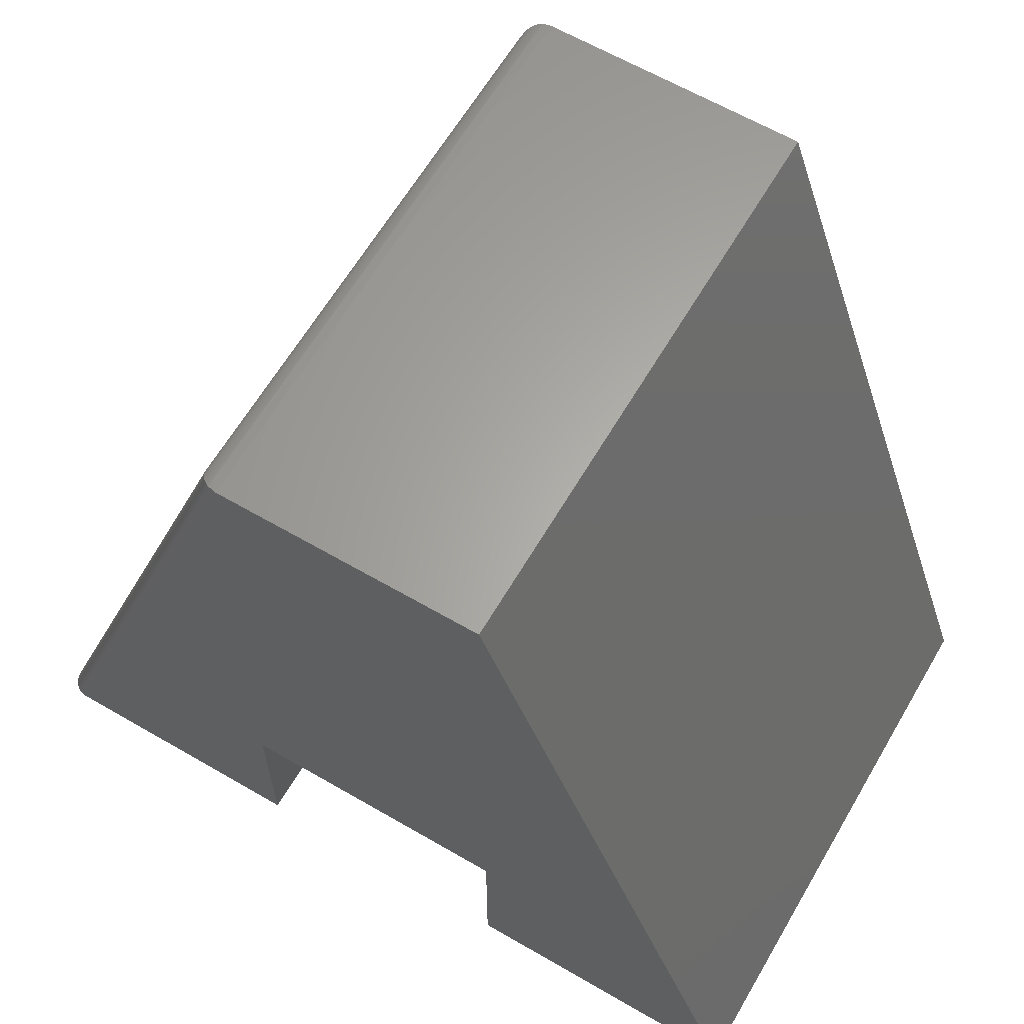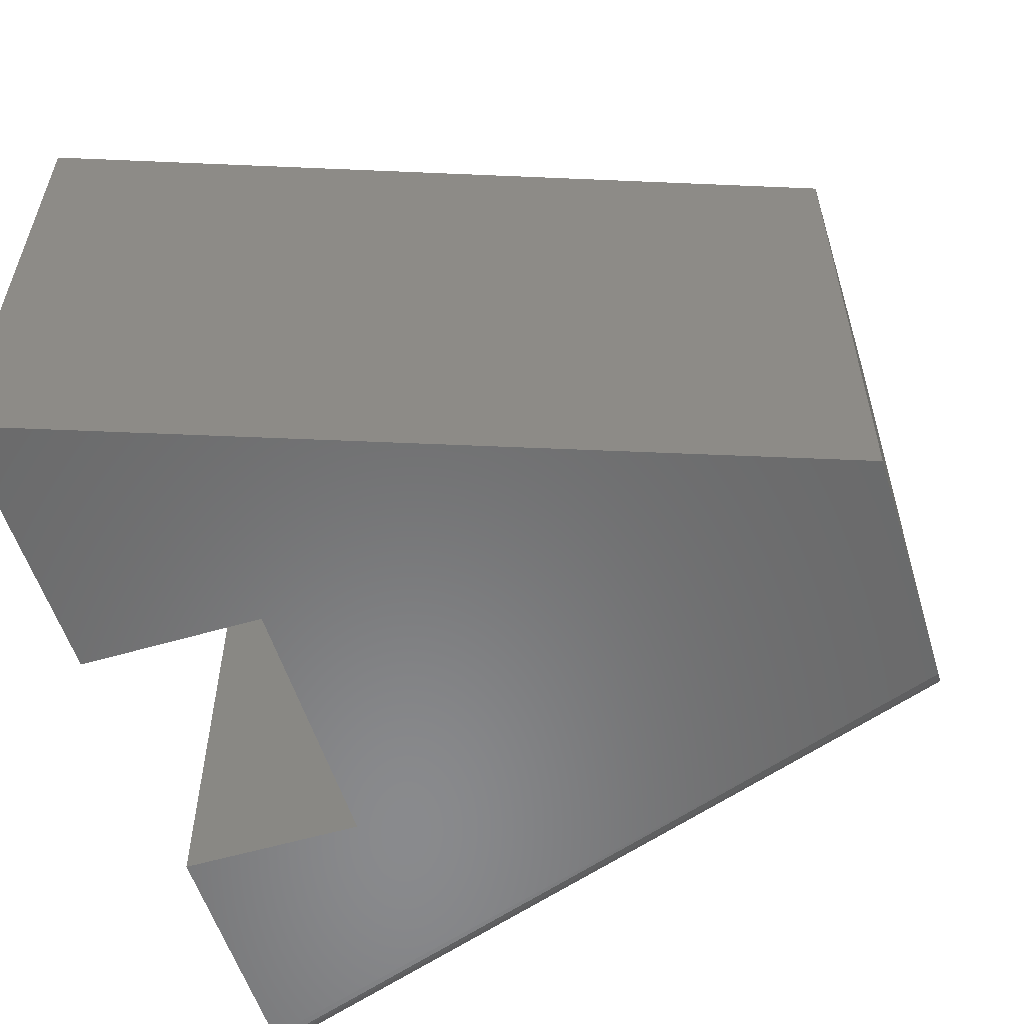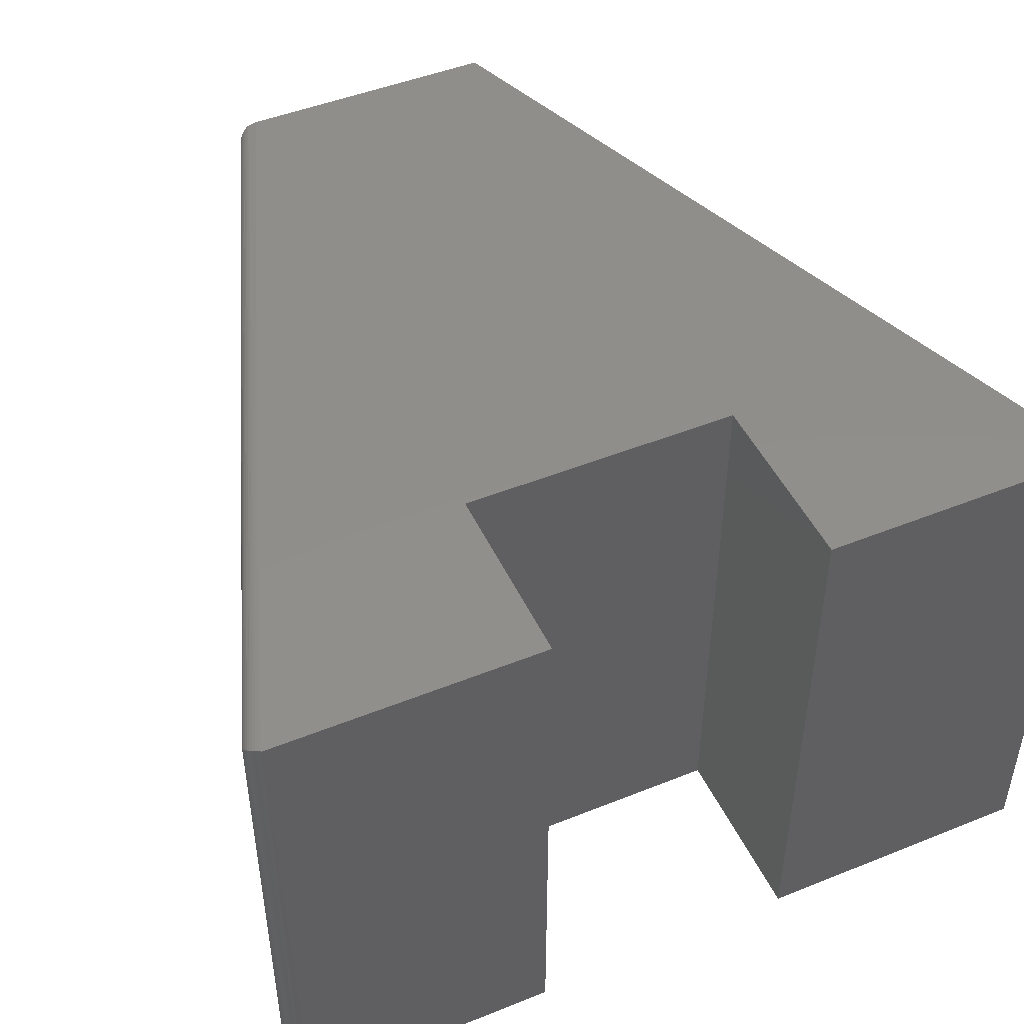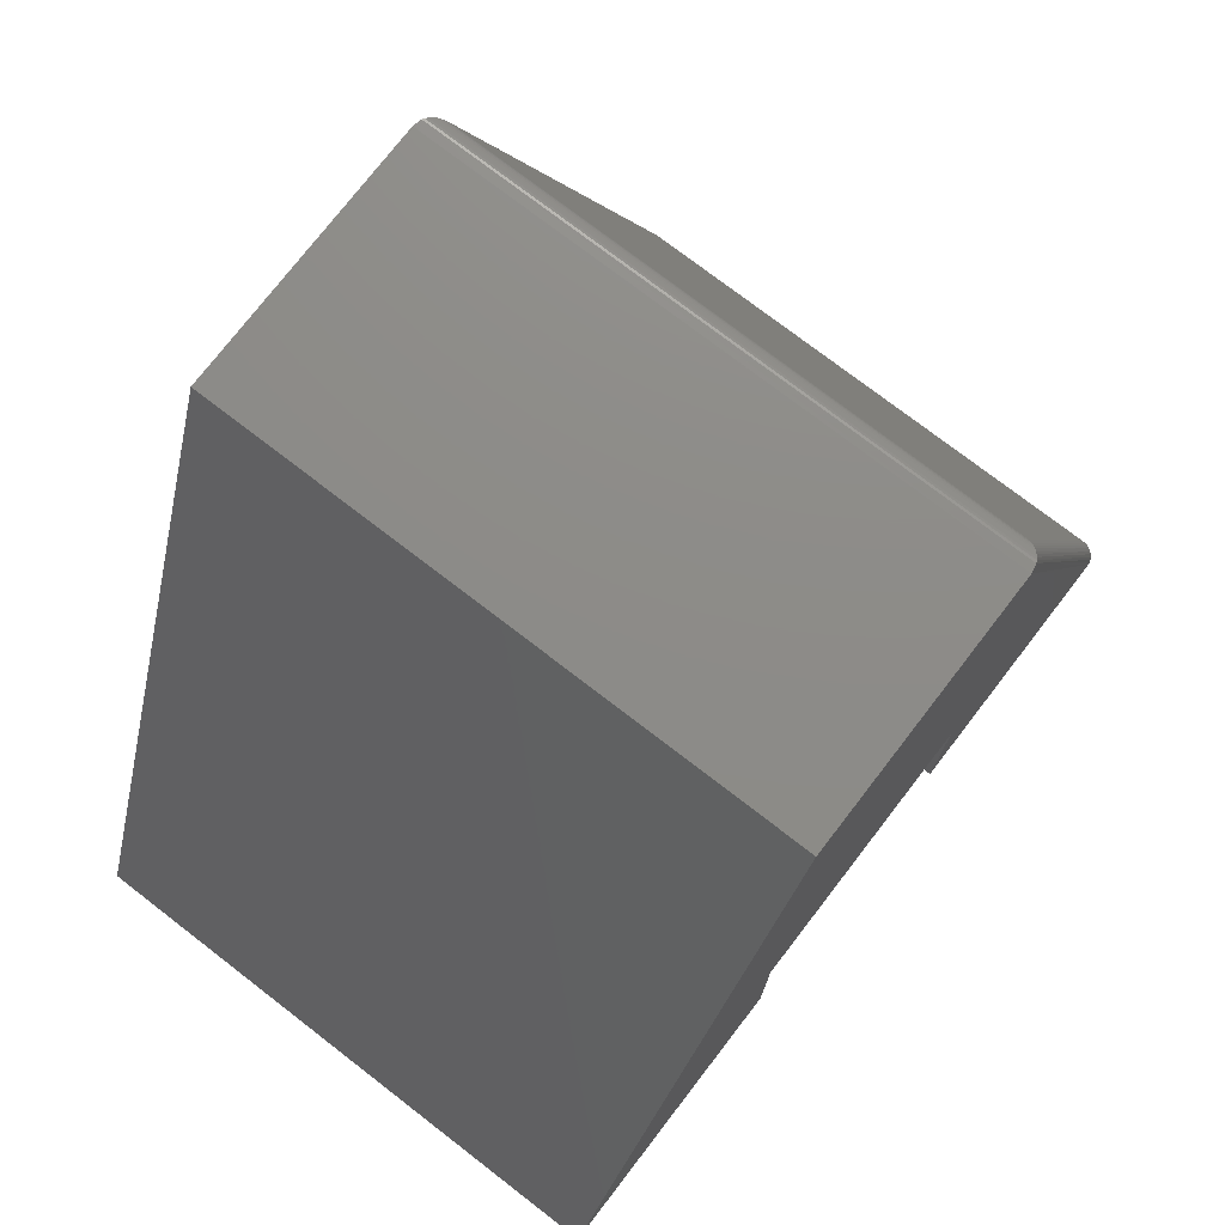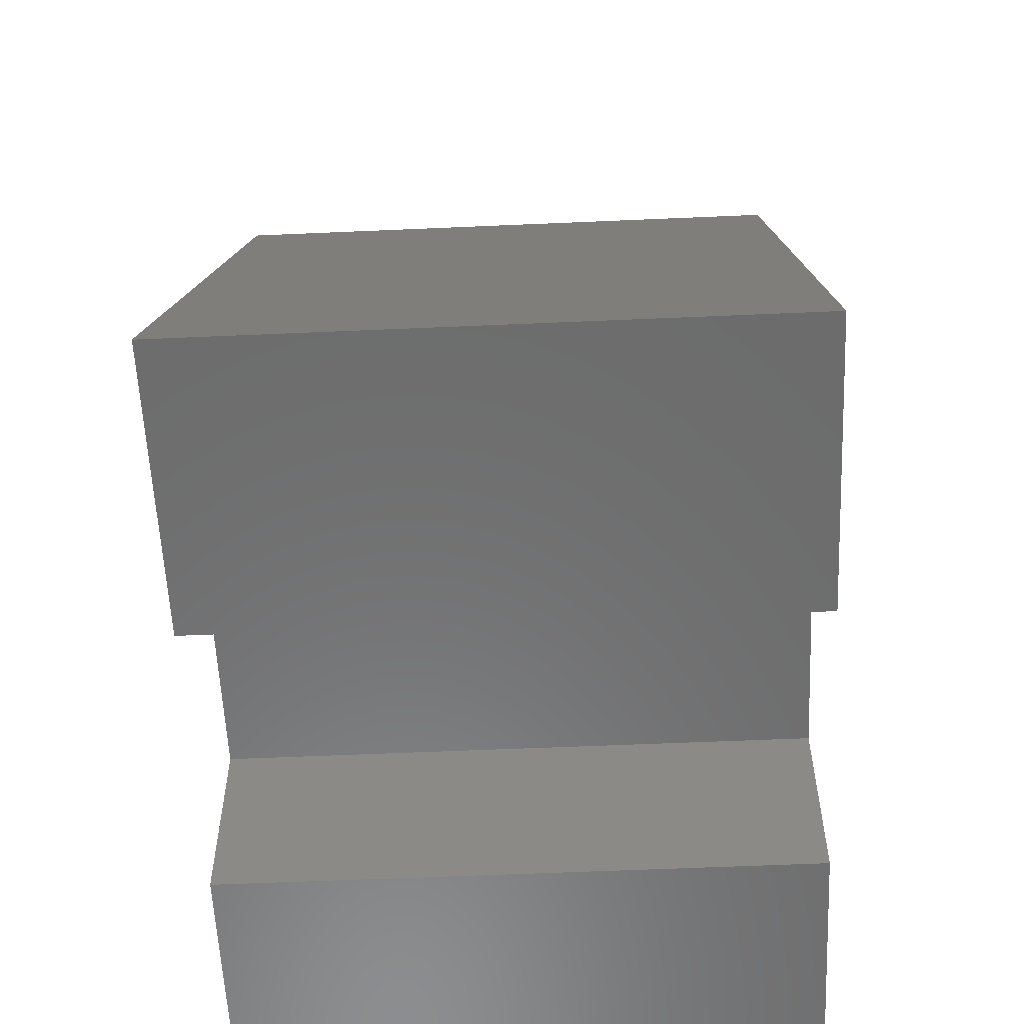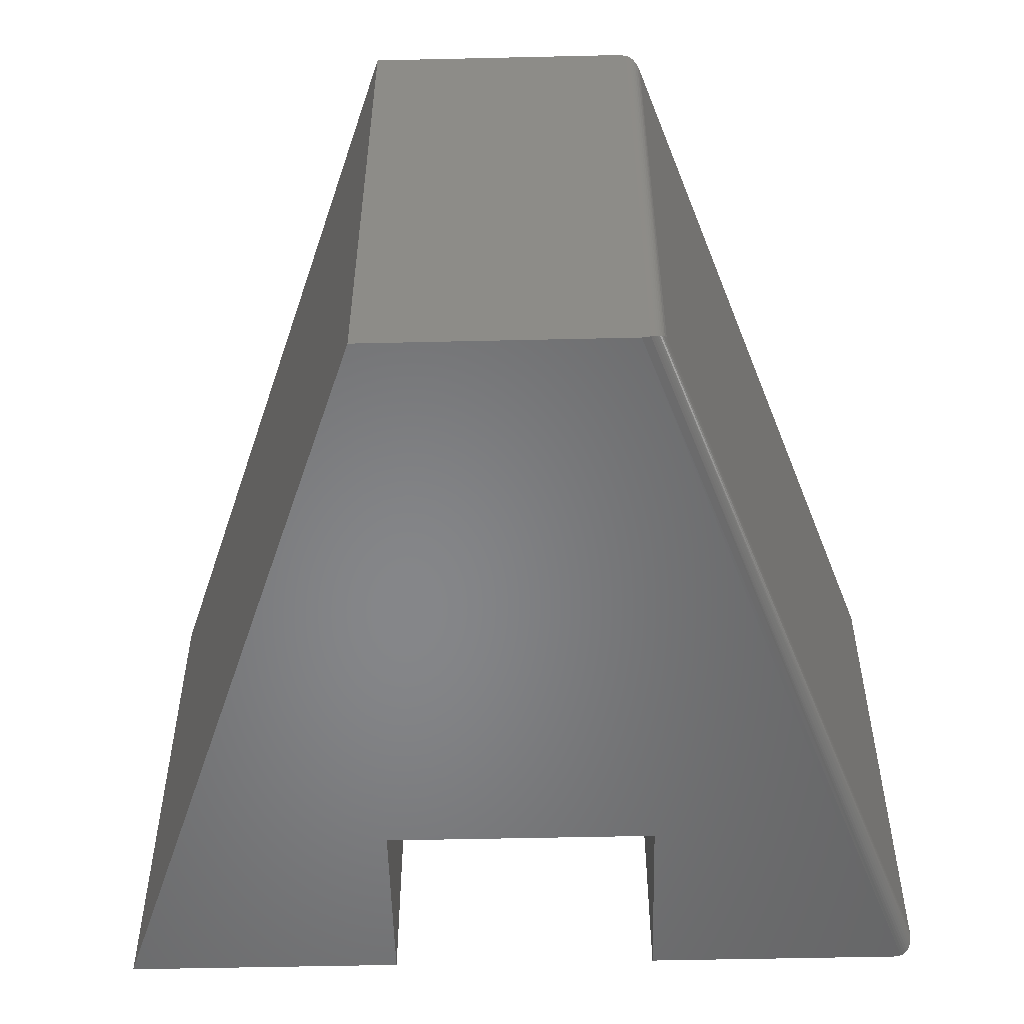
<metadata>
{"format":"stl","ext":"stl","renderer":"f3d","projection":"perspective","resolution":1024,"background":"white","views":[{"elev":63.3,"azim":-149.6,"up":"+Z"},{"elev":-56.1,"azim":-72.8,"up":"+Y"},{"elev":47.4,"azim":155.6,"up":"+Y"},{"elev":75.4,"azim":-52.4,"up":"+Z"},{"elev":-58.2,"azim":-87.4,"up":"+Z"},{"elev":-53.4,"azim":1.4,"up":"+Y"}]}
</metadata>
<code>
# stl→obj: 53 verts, 102 faces
v -0.75 -0.5 0
v -0.4974 -0.5 0.1658
v -0.4974 -0.5 0.7026
v -0.4974 -0.5 -1.547e-17
v -0.2526 -0.5 0.1658
v -0.2526 -0.5 -1.658e-17
v -0.02222 -0.5 -4.456e-17
v -0.2692 -0.5 0.7026
v -0.2526 5.522e-17 0.1658
v -0.4974 2.805e-17 0.1658
v -0.2692 5.338e-17 0.7026
v -0.0166 8.142e-17 -4.491e-17
v -0.2526 5.522e-17 -1.658e-17
v -0.4974 2.805e-17 -1.547e-17
v -0.75 0 0
v -0.4974 2.805e-17 0.7026
v -0.007519 -0.4844 0.02091
v -0.007519 -0.01562 0.02091
v -0.2489 -0.4844 0.6923
v -0.2489 -0.01562 0.6923
v -0.006693 -0.012 0.01735
v -0.2498 -0.01346 0.6943
v -0.01298 -0.0006435 0.003029
v -0.2617 -0.001664 0.7025
v -0.01107 -0.001555 0.004685
v -0.2599 -0.002608 0.7022
v -0.009446 -0.002838 0.00663
v -0.2581 -0.00374 0.7016
v -0.2564 -0.005043 0.7009
v -0.008163 -0.004452 0.008807
v -0.2548 -0.006501 0.6999
v -0.007251 -0.00635 0.01115
v -0.2533 -0.008094 0.6987
v -0.006729 -0.008477 0.0136
v -0.2513 -0.01074 0.6966
v -0.01512 -0.0001256 0.001709
v -0.006816 -0.4871 0.01823
v -0.01579 -0.5 0.001383
v -0.006599 -0.4894 0.01585
v -0.006756 -0.4917 0.0134
v -0.007669 -0.4947 0.009938
v -0.008709 -0.4963 0.00778
v -0.01007 -0.4977 0.005804
v -0.01172 -0.4988 0.004052
v -0.01365 -0.4996 0.002564
v -0.2506 -0.4881 0.6957
v -0.2518 -0.49 0.6972
v -0.2532 -0.4918 0.6986
v -0.2547 -0.4934 0.6998
v -0.2564 -0.4949 0.7008
v -0.2582 -0.4963 0.7016
v -0.26 -0.4975 0.7022
v -0.262 -0.4984 0.7025
f 1 2 3
f 1 4 2
f 5 6 7
f 5 7 8
f 5 8 3
f 5 3 2
f 9 10 11
f 9 11 12
f 9 12 13
f 14 15 10
f 10 15 16
f 10 16 11
f 11 16 8
f 8 16 3
f 17 18 19
f 19 18 20
f 6 13 7
f 7 13 12
f 20 21 22
f 20 18 21
f 23 24 25
f 25 24 26
f 25 26 27
f 27 26 28
f 27 28 29
f 27 29 30
f 30 29 31
f 30 31 32
f 32 31 33
f 32 33 34
f 34 33 35
f 34 35 21
f 21 35 22
f 11 24 23
f 11 23 36
f 11 36 12
f 18 37 21
f 18 17 37
f 12 38 7
f 21 37 39
f 21 39 34
f 34 39 40
f 32 34 40
f 40 41 32
f 30 32 41
f 41 42 30
f 27 30 42
f 42 43 27
f 25 27 43
f 25 43 44
f 25 44 23
f 23 44 45
f 23 45 36
f 36 45 38
f 36 38 12
f 17 46 37
f 17 19 46
f 39 37 46
f 39 46 47
f 39 47 48
f 39 48 40
f 40 48 49
f 40 49 41
f 41 49 50
f 41 50 51
f 41 51 42
f 42 51 52
f 42 52 43
f 7 38 8
f 53 8 38
f 53 38 45
f 53 45 44
f 53 44 43
f 53 43 52
f 19 22 46
f 19 20 22
f 26 51 28
f 28 51 50
f 28 50 29
f 29 50 49
f 29 49 31
f 31 49 48
f 31 48 33
f 33 48 47
f 33 47 35
f 35 47 46
f 35 46 22
f 11 8 24
f 24 8 53
f 24 53 26
f 26 53 52
f 26 52 51
f 3 16 1
f 1 16 15
f 9 13 5
f 5 13 6
f 10 9 2
f 2 9 5
f 14 10 4
f 4 10 2
f 1 15 4
f 4 15 14

</code>
